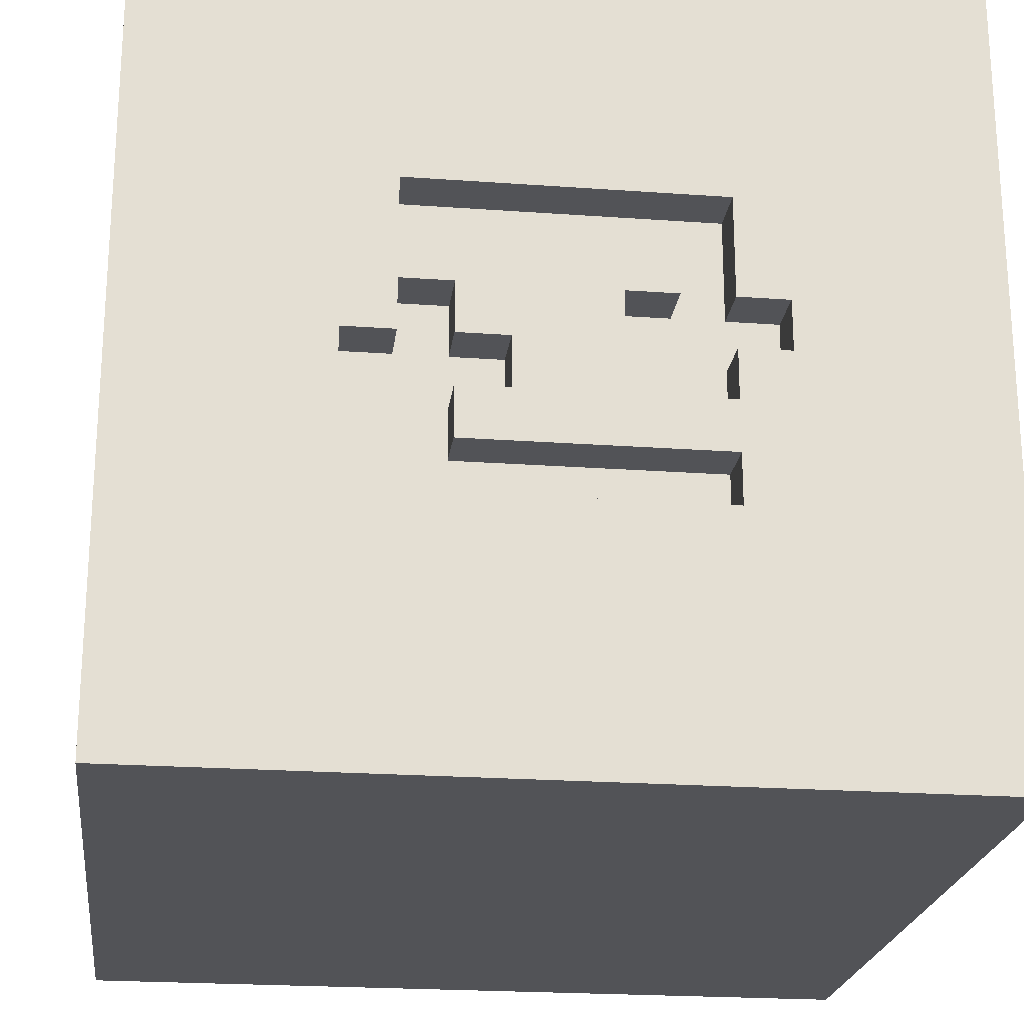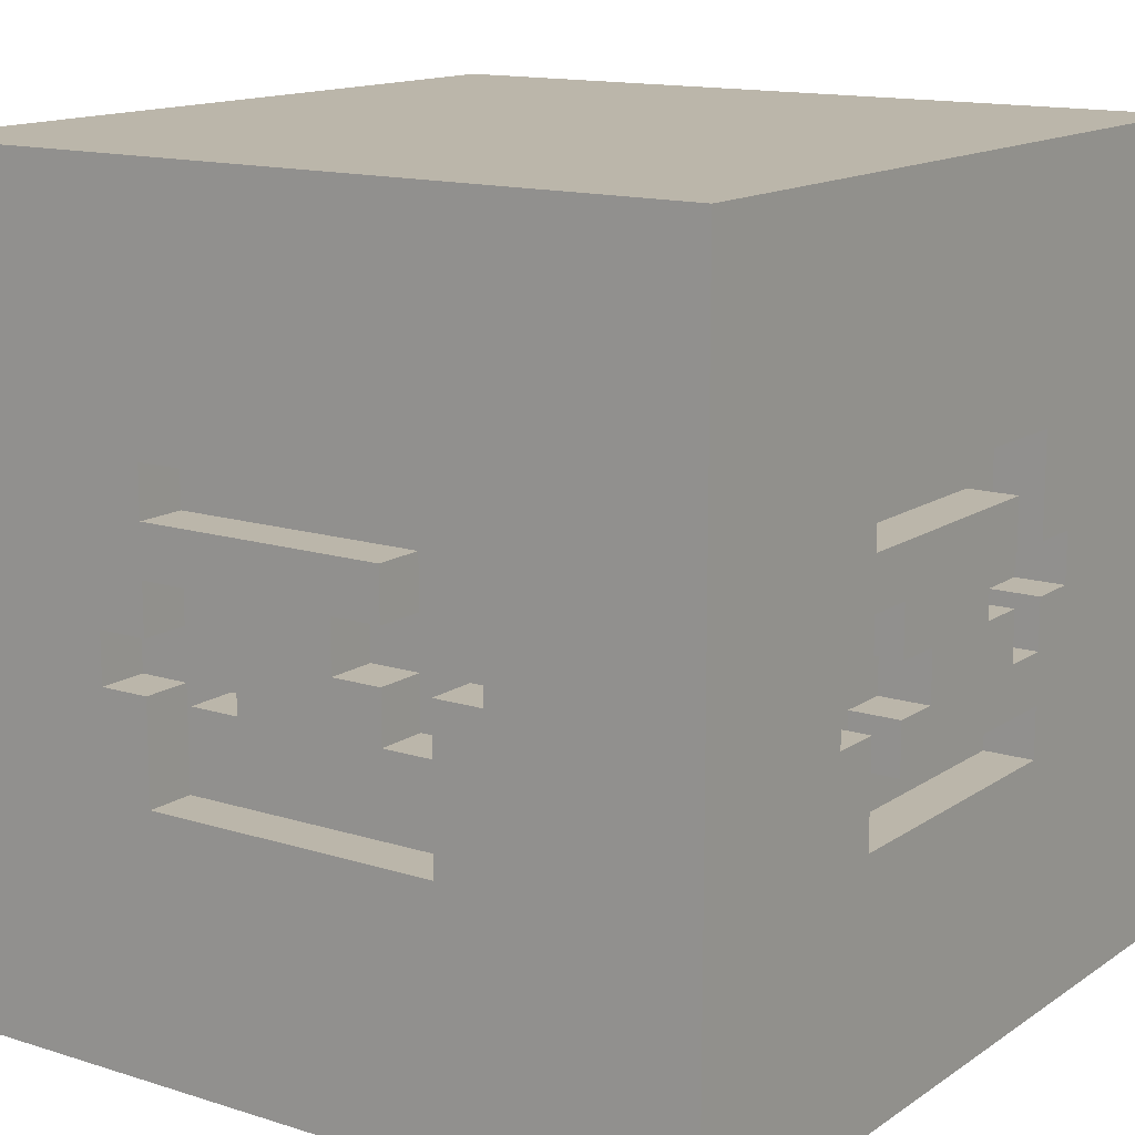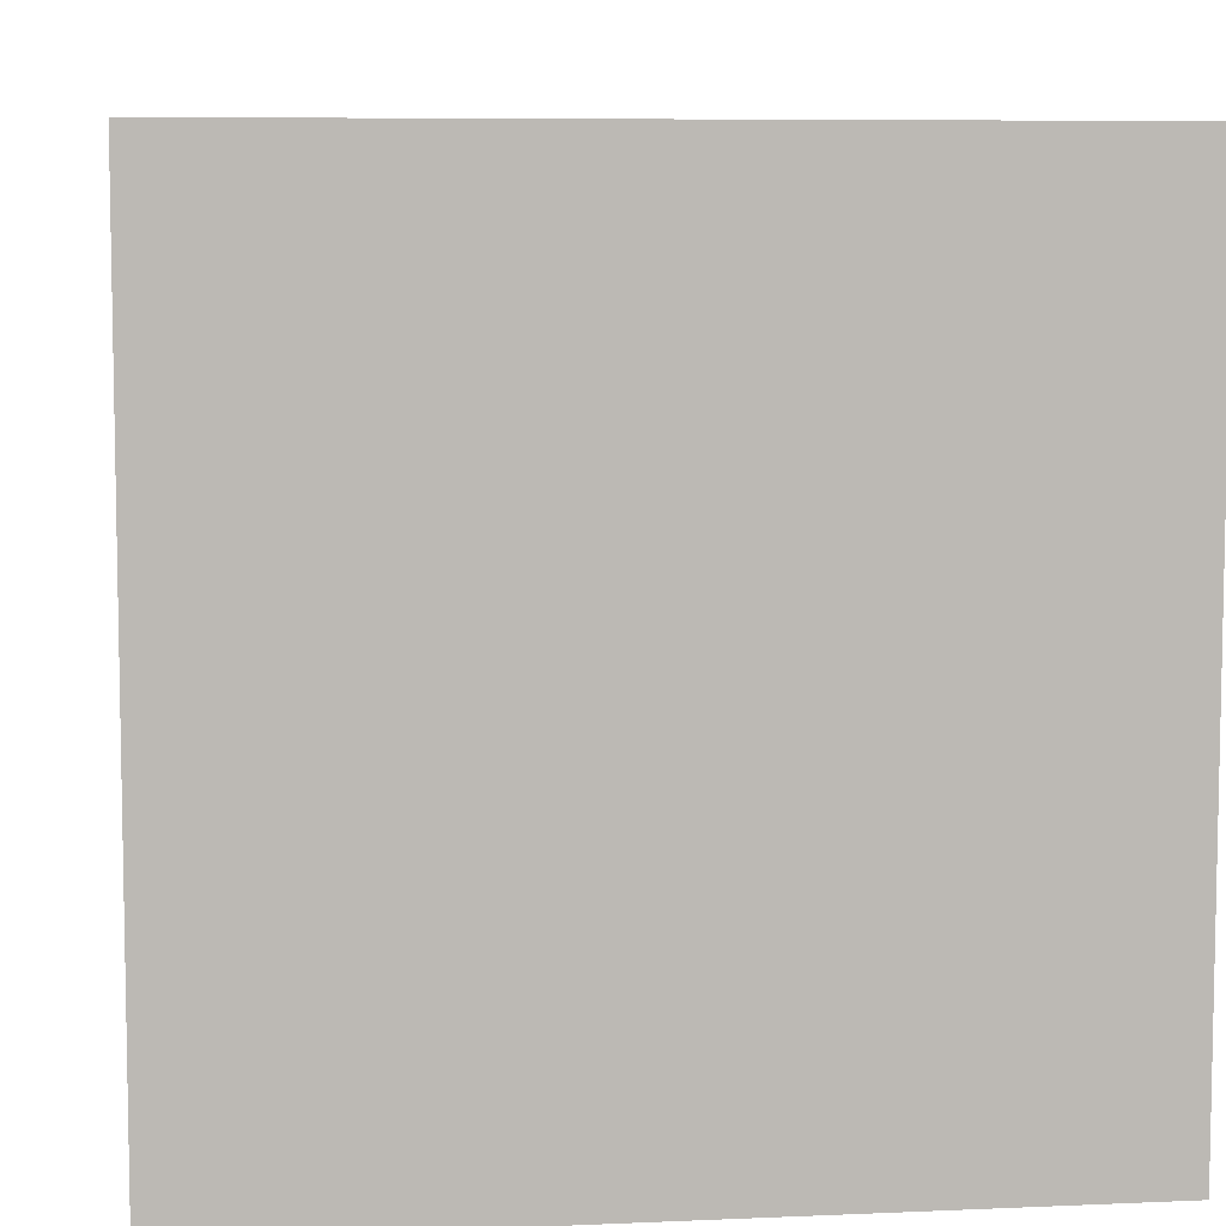
<metadata>
{"format":"obj","ext":"obj","renderer":"f3d","projection":"perspective","resolution":1024,"background":"white","views":[{"elev":-22.4,"azim":82.9,"up":"+Y"},{"elev":14.1,"azim":-55.2,"up":"+Y"},{"elev":7.2,"azim":172.8,"up":"+Z"}]}
</metadata>
<code>
v  0.5 0 0.5
v  0.5 0.3125 0.5
v  0.25 0.3125 0.5
v  0.1875 0.3125 0.5
v  -0.125 0.3125 0.5
v  -0.1875 0.3125 0.5
v  -0.25 0.3125 0.5
v  -0.5 0 0.5
v  -0.5 0.3125 0.5
v  -0.25 0.4375 0.5
v  -0.25 0.5 0.5
v  -0.25 0.6875 0.5
v  -0.5 0.375 0.5
v  -0.5 0.6875 0.5
v  -0.5 0.625 0.5
v  -0.5 0.5625 0.5
v  -0.5 0.5 0.5
v  -0.5 0.4375 0.5
v  -0.1875 0.4375 0.5
v  -0.1875 0.3125 0.4375
v  -0.125 0.3125 0.4375
v  -0.125 0.375 0.4375
v  -0.125 0.4375 0.4375
v  -0.125 0.5 0.4375
v  -0.1875 0.5 0.4375
v  -0.1875 0.4375 0.4375
v  0.1875 0.3125 0.4375
v  0.1875 0.375 0.4375
v  0.25 0.5 0.5
v  0.1875 0.375 0.5
v  0.1875 0.5 0.5
v  0.1875 0.4375 0.5
v  0.5 0.5625 0.5
v  0.5 0.625 0.5
v  0.5 0.6875 0.5
v  0.5 0.5 0.5
v  0.5 0.4375 0.5
v  0.5 0.375 0.5
v  0.25 0.6875 0.5
v  0.25 0.5625 0.5
v  0.125 0.4375 0.5
v  -0.0625 0.4375 0.5
v  -0.125 0.375 0.5
v  -0.125 0.4375 0.5
v  -0.25 0.4375 0.4375
v  -0.25 0.5 0.4375
v  -0.0625 0.4375 0.4375
v  -0.0625 0.5 0.4375
v  0.125 0.5 0.5
v  0.0625 0.5 0.5
v  -0.0625 0.5 0.5
v  0.125 0.4375 0.4375
v  0.1875 0.4375 0.4375
v  0.1875 0.5 0.4375
v  0.125 0.5 0.4375
v  0.1875 0.5625 0.4375
v  0.1875 0.625 0.4375
v  0.125 0.625 0.4375
v  0.125 0.5625 0.4375
v  -0.1875 0.5 0.5
v  -0.1875 0.5625 0.5
v  -0.1875 0.625 0.5
v  -0.1875 0.6875 0.5
v  -0.125 0.5625 0.4375
v  -0.1875 0.5625 0.4375
v  0.0625 0.5625 0.5
v  -0.125 0.5 0.5
v  -0.125 0.5625 0.5
v  0.0625 0.5 0.4375
v  0.0625 0.5625 0.4375
v  0.25 0.5 0.4375
v  0.25 0.5625 0.4375
v  0.125 0.5625 0.5
v  0.125 0.625 0.5
v  0.1875 0.5625 0.5
v  0.1875 0.625 0.5
v  0.1875 0.6875 0.5
v  -0.1875 0.6875 0.4375
v  -0.1875 0.625 0.4375
v  0.1875 0.6875 0.4375
v  0.5 1 0.5
v  -0.5 1 0.5
g Plane001
f 1 2 3
f 1 3 4
f 1 4 5
f 1 5 6
f 1 6 7
f 8 1 7
f 8 7 9
f 10 11 12
f 7 10 12
f 9 7 12
f 13 9 12
f 12 14 15
f 12 15 16
f 12 16 17
f 12 17 18
f 13 12 18
f 7 6 19
f 19 10 7
f 20 21 22
f 20 22 23
f 24 25 26
f 23 24 26
f 20 23 26
f 22 21 27
f 27 28 22
f 4 3 29
f 30 4 29
f 29 31 32
f 30 29 32
f 33 34 35
f 36 33 35
f 37 36 35
f 38 37 35
f 2 38 35
f 3 2 35
f 35 39 40
f 35 40 29
f 3 35 29
f 30 32 41
f 30 41 42
f 43 30 42
f 44 43 42
f 45 26 25
f 25 46 45
f 23 47 48
f 48 24 23
f 41 49 50
f 42 41 50
f 51 42 50
f 52 53 54
f 55 52 54
f 55 54 56
f 57 58 59
f 56 57 59
f 55 56 59
f 11 60 61
f 62 63 12
f 61 62 12
f 11 61 12
f 25 24 64
f 64 65 25
f 51 50 66
f 67 51 66
f 68 67 66
f 69 55 59
f 59 70 69
f 54 71 72
f 72 56 54
f 66 73 74
f 68 66 74
f 61 68 74
f 62 61 74
f 75 40 39
f 76 75 39
f 76 39 77
f 78 79 58
f 58 57 80
f 78 58 80
f 35 81 82
f 39 35 82
f 77 39 82
f 63 77 82
f 12 63 82
f 14 12 82
f 6 5 21
f 21 20 6
f 5 4 27
f 27 21 5
f 4 30 28
f 28 27 4
f 30 43 22
f 22 28 30
f 43 44 23
f 23 22 43
f 44 42 47
f 47 23 44
f 42 51 48
f 48 47 42
f 51 67 24
f 24 48 51
f 67 68 64
f 64 24 67
f 68 61 65
f 65 64 68
f 61 60 25
f 25 65 61
f 60 11 46
f 46 25 60
f 11 10 45
f 45 46 11
f 10 19 26
f 26 45 10
f 19 6 20
f 20 26 19
f 41 32 53
f 53 52 41
f 32 31 54
f 54 53 32
f 31 29 71
f 71 54 31
f 29 40 72
f 72 71 29
f 40 75 56
f 56 72 40
f 75 76 57
f 57 56 75
f 76 77 80
f 80 57 76
f 77 63 78
f 78 80 77
f 63 62 79
f 79 78 63
f 62 74 58
f 58 79 62
f 74 73 59
f 59 58 74
f 73 66 70
f 70 59 73
f 66 50 69
f 69 70 66
f 50 49 55
f 55 69 50
f 49 41 52
f 52 55 49
v  0.5 0 -0.5
v  0.5 0.3125 -0.5
v  0.5 0.3125 -0.25
v  0.5 0.3125 -0.1875
v  0.5 0.3125 0.125
v  0.5 0.3125 0.1875
v  0.5 0.3125 0.25
v  0.5 0 0.5
v  0.5 0.3125 0.5
v  0.5 0.4375 0.25
v  0.5 0.5 0.25
v  0.5 0.6875 0.25
v  0.5 0.375 0.5
v  0.5 0.6875 0.5
v  0.5 0.625 0.5
v  0.5 0.5625 0.5
v  0.5 0.5 0.5
v  0.5 0.4375 0.5
v  0.5 0.4375 0.1875
v  0.4375 0.3125 0.1875
v  0.4375 0.3125 0.125
v  0.4375 0.375 0.125
v  0.4375 0.4375 0.125
v  0.4375 0.5 0.125
v  0.4375 0.5 0.1875
v  0.4375 0.4375 0.1875
v  0.4375 0.3125 -0.1875
v  0.4375 0.375 -0.1875
v  0.5 0.5 -0.25
v  0.5 0.375 -0.1875
v  0.5 0.5 -0.1875
v  0.5 0.4375 -0.1875
v  0.5 0.5625 -0.5
v  0.5 0.625 -0.5
v  0.5 0.6875 -0.5
v  0.5 0.5 -0.5
v  0.5 0.4375 -0.5
v  0.5 0.375 -0.5
v  0.5 0.6875 -0.25
v  0.5 0.5625 -0.25
v  0.5 0.4375 -0.125
v  0.5 0.4375 0.0625
v  0.5 0.375 0.125
v  0.5 0.4375 0.125
v  0.4375 0.4375 0.25
v  0.4375 0.5 0.25
v  0.4375 0.4375 0.0625
v  0.4375 0.5 0.0625
v  0.5 0.5 -0.125
v  0.5 0.5 -0.0625
v  0.5 0.5 0.0625
v  0.4375 0.4375 -0.125
v  0.4375 0.4375 -0.1875
v  0.4375 0.5 -0.1875
v  0.4375 0.5 -0.125
v  0.4375 0.5625 -0.1875
v  0.4375 0.625 -0.1875
v  0.4375 0.625 -0.125
v  0.4375 0.5625 -0.125
v  0.5 0.5 0.1875
v  0.5 0.5625 0.1875
v  0.5 0.625 0.1875
v  0.5 0.6875 0.1875
v  0.4375 0.5625 0.125
v  0.4375 0.5625 0.1875
v  0.5 0.5625 -0.0625
v  0.5 0.5 0.125
v  0.5 0.5625 0.125
v  0.4375 0.5 -0.0625
v  0.4375 0.5625 -0.0625
v  0.4375 0.5 -0.25
v  0.4375 0.5625 -0.25
v  0.5 0.5625 -0.125
v  0.5 0.625 -0.125
v  0.5 0.5625 -0.1875
v  0.5 0.625 -0.1875
v  0.5 0.6875 -0.1875
v  0.4375 0.6875 0.1875
v  0.4375 0.625 0.1875
v  0.4375 0.6875 -0.1875
v  0.5 1 -0.5
v  0.5 1 0.5
g Plane002
f 83 84 85
f 83 85 86
f 83 86 87
f 83 87 88
f 83 88 89
f 90 83 89
f 90 89 91
f 92 93 94
f 89 92 94
f 91 89 94
f 95 91 94
f 94 96 97
f 94 97 98
f 94 98 99
f 94 99 100
f 95 94 100
f 89 88 101
f 101 92 89
f 102 103 104
f 102 104 105
f 106 107 108
f 105 106 108
f 102 105 108
f 104 103 109
f 109 110 104
f 86 85 111
f 112 86 111
f 111 113 114
f 112 111 114
f 115 116 117
f 118 115 117
f 119 118 117
f 120 119 117
f 84 120 117
f 85 84 117
f 117 121 122
f 117 122 111
f 85 117 111
f 112 114 123
f 112 123 124
f 125 112 124
f 126 125 124
f 127 108 107
f 107 128 127
f 105 129 130
f 130 106 105
f 123 131 132
f 124 123 132
f 133 124 132
f 134 135 136
f 137 134 136
f 137 136 138
f 139 140 141
f 138 139 141
f 137 138 141
f 93 142 143
f 144 145 94
f 143 144 94
f 93 143 94
f 107 106 146
f 146 147 107
f 133 132 148
f 149 133 148
f 150 149 148
f 151 137 141
f 141 152 151
f 136 153 154
f 154 138 136
f 148 155 156
f 150 148 156
f 143 150 156
f 144 143 156
f 157 122 121
f 158 157 121
f 158 121 159
f 160 161 140
f 140 139 162
f 160 140 162
f 117 163 164
f 121 117 164
f 159 121 164
f 145 159 164
f 94 145 164
f 96 94 164
f 88 87 103
f 103 102 88
f 87 86 109
f 109 103 87
f 86 112 110
f 110 109 86
f 112 125 104
f 104 110 112
f 125 126 105
f 105 104 125
f 126 124 129
f 129 105 126
f 124 133 130
f 130 129 124
f 133 149 106
f 106 130 133
f 149 150 146
f 146 106 149
f 150 143 147
f 147 146 150
f 143 142 107
f 107 147 143
f 142 93 128
f 128 107 142
f 93 92 127
f 127 128 93
f 92 101 108
f 108 127 92
f 101 88 102
f 102 108 101
f 123 114 135
f 135 134 123
f 114 113 136
f 136 135 114
f 113 111 153
f 153 136 113
f 111 122 154
f 154 153 111
f 122 157 138
f 138 154 122
f 157 158 139
f 139 138 157
f 158 159 162
f 162 139 158
f 159 145 160
f 160 162 159
f 145 144 161
f 161 160 145
f 144 156 140
f 140 161 144
f 156 155 141
f 141 140 156
f 155 148 152
f 152 141 155
f 148 132 151
f 151 152 148
f 132 131 137
f 137 151 132
f 131 123 134
f 134 137 131
v  -0.5 0 0.5
v  -0.5 0.3125 0.5
v  -0.5 0.3125 0.25
v  -0.5 0.3125 0.1875
v  -0.5 0.3125 -0.125
v  -0.5 0.3125 -0.1875
v  -0.5 0.3125 -0.25
v  -0.5 0 -0.5
v  -0.5 0.3125 -0.5
v  -0.5 0.4375 -0.25
v  -0.5 0.5 -0.25
v  -0.5 0.6875 -0.25
v  -0.5 0.375 -0.5
v  -0.5 0.6875 -0.5
v  -0.5 0.625 -0.5
v  -0.5 0.5625 -0.5
v  -0.5 0.5 -0.5
v  -0.5 0.4375 -0.5
v  -0.5 0.4375 -0.1875
v  -0.4375 0.3125 -0.1875
v  -0.4375 0.3125 -0.125
v  -0.4375 0.375 -0.125
v  -0.4375 0.4375 -0.125
v  -0.4375 0.5 -0.125
v  -0.4375 0.5 -0.1875
v  -0.4375 0.4375 -0.1875
v  -0.4375 0.3125 0.1875
v  -0.4375 0.375 0.1875
v  -0.5 0.5 0.25
v  -0.5 0.375 0.1875
v  -0.5 0.5 0.1875
v  -0.5 0.4375 0.1875
v  -0.5 0.5625 0.5
v  -0.5 0.625 0.5
v  -0.5 0.6875 0.5
v  -0.5 0.5 0.5
v  -0.5 0.4375 0.5
v  -0.5 0.375 0.5
v  -0.5 0.6875 0.25
v  -0.5 0.5625 0.25
v  -0.5 0.4375 0.125
v  -0.5 0.4375 -0.0625
v  -0.5 0.375 -0.125
v  -0.5 0.4375 -0.125
v  -0.4375 0.4375 -0.25
v  -0.4375 0.5 -0.25
v  -0.4375 0.4375 -0.0625
v  -0.4375 0.5 -0.0625
v  -0.5 0.5 0.125
v  -0.5 0.5 0.0625
v  -0.5 0.5 -0.0625
v  -0.4375 0.4375 0.125
v  -0.4375 0.4375 0.1875
v  -0.4375 0.5 0.1875
v  -0.4375 0.5 0.125
v  -0.4375 0.5625 0.1875
v  -0.4375 0.625 0.1875
v  -0.4375 0.625 0.125
v  -0.4375 0.5625 0.125
v  -0.5 0.5 -0.1875
v  -0.5 0.5625 -0.1875
v  -0.5 0.625 -0.1875
v  -0.5 0.6875 -0.1875
v  -0.4375 0.5625 -0.125
v  -0.4375 0.5625 -0.1875
v  -0.5 0.5625 0.0625
v  -0.5 0.5 -0.125
v  -0.5 0.5625 -0.125
v  -0.4375 0.5 0.0625
v  -0.4375 0.5625 0.0625
v  -0.4375 0.5 0.25
v  -0.4375 0.5625 0.25
v  -0.5 0.5625 0.125
v  -0.5 0.625 0.125
v  -0.5 0.5625 0.1875
v  -0.5 0.625 0.1875
v  -0.5 0.6875 0.1875
v  -0.4375 0.6875 -0.1875
v  -0.4375 0.625 -0.1875
v  -0.4375 0.6875 0.1875
v  -0.5 1 0.5
v  -0.5 1 -0.5
g Plane003
f 165 166 167
f 165 167 168
f 165 168 169
f 165 169 170
f 165 170 171
f 172 165 171
f 172 171 173
f 174 175 176
f 171 174 176
f 173 171 176
f 177 173 176
f 176 178 179
f 176 179 180
f 176 180 181
f 176 181 182
f 177 176 182
f 171 170 183
f 183 174 171
f 184 185 186
f 184 186 187
f 188 189 190
f 187 188 190
f 184 187 190
f 186 185 191
f 191 192 186
f 168 167 193
f 194 168 193
f 193 195 196
f 194 193 196
f 197 198 199
f 200 197 199
f 201 200 199
f 202 201 199
f 166 202 199
f 167 166 199
f 199 203 204
f 199 204 193
f 167 199 193
f 194 196 205
f 194 205 206
f 207 194 206
f 208 207 206
f 209 190 189
f 189 210 209
f 187 211 212
f 212 188 187
f 205 213 214
f 206 205 214
f 215 206 214
f 216 217 218
f 219 216 218
f 219 218 220
f 221 222 223
f 220 221 223
f 219 220 223
f 175 224 225
f 226 227 176
f 225 226 176
f 175 225 176
f 189 188 228
f 228 229 189
f 215 214 230
f 231 215 230
f 232 231 230
f 233 219 223
f 223 234 233
f 218 235 236
f 236 220 218
f 230 237 238
f 232 230 238
f 225 232 238
f 226 225 238
f 239 204 203
f 240 239 203
f 240 203 241
f 242 243 222
f 222 221 244
f 242 222 244
f 199 245 246
f 203 199 246
f 241 203 246
f 227 241 246
f 176 227 246
f 178 176 246
f 170 169 185
f 185 184 170
f 169 168 191
f 191 185 169
f 168 194 192
f 192 191 168
f 194 207 186
f 186 192 194
f 207 208 187
f 187 186 207
f 208 206 211
f 211 187 208
f 206 215 212
f 212 211 206
f 215 231 188
f 188 212 215
f 231 232 228
f 228 188 231
f 232 225 229
f 229 228 232
f 225 224 189
f 189 229 225
f 224 175 210
f 210 189 224
f 175 174 209
f 209 210 175
f 174 183 190
f 190 209 174
f 183 170 184
f 184 190 183
f 205 196 217
f 217 216 205
f 196 195 218
f 218 217 196
f 195 193 235
f 235 218 195
f 193 204 236
f 236 235 193
f 204 239 220
f 220 236 204
f 239 240 221
f 221 220 239
f 240 241 244
f 244 221 240
f 241 227 242
f 242 244 241
f 227 226 243
f 243 242 227
f 226 238 222
f 222 243 226
f 238 237 223
f 223 222 238
f 237 230 234
f 234 223 237
f 230 214 233
f 233 234 230
f 214 213 219
f 219 233 214
f 213 205 216
f 216 219 213
v  -0.5 0 -0.5
v  -0.5 0.3125 -0.5
v  -0.25 0.3125 -0.5
v  -0.1875 0.3125 -0.5
v  0.125 0.3125 -0.5
v  0.1875 0.3125 -0.5
v  0.25 0.3125 -0.5
v  0.5 0 -0.5
v  0.5 0.3125 -0.5
v  0.25 0.4375 -0.5
v  0.25 0.5 -0.5
v  0.25 0.6875 -0.5
v  0.5 0.375 -0.5
v  0.5 0.6875 -0.5
v  0.5 0.625 -0.5
v  0.5 0.5625 -0.5
v  0.5 0.5 -0.5
v  0.5 0.4375 -0.5
v  0.1875 0.4375 -0.5
v  0.1875 0.3125 -0.4375
v  0.125 0.3125 -0.4375
v  0.125 0.375 -0.4375
v  0.125 0.4375 -0.4375
v  0.125 0.5 -0.4375
v  0.1875 0.5 -0.4375
v  0.1875 0.4375 -0.4375
v  -0.1875 0.3125 -0.4375
v  -0.1875 0.375 -0.4375
v  -0.25 0.5 -0.5
v  -0.1875 0.375 -0.5
v  -0.1875 0.5 -0.5
v  -0.1875 0.4375 -0.5
v  -0.5 0.5625 -0.5
v  -0.5 0.625 -0.5
v  -0.5 0.6875 -0.5
v  -0.5 0.5 -0.5
v  -0.5 0.4375 -0.5
v  -0.5 0.375 -0.5
v  -0.25 0.6875 -0.5
v  -0.25 0.5625 -0.5
v  -0.125 0.4375 -0.5
v  0.0625 0.4375 -0.5
v  0.125 0.375 -0.5
v  0.125 0.4375 -0.5
v  0.25 0.4375 -0.4375
v  0.25 0.5 -0.4375
v  0.0625 0.4375 -0.4375
v  0.0625 0.5 -0.4375
v  -0.125 0.5 -0.5
v  -0.0625 0.5 -0.5
v  0.0625 0.5 -0.5
v  -0.125 0.4375 -0.4375
v  -0.1875 0.4375 -0.4375
v  -0.1875 0.5 -0.4375
v  -0.125 0.5 -0.4375
v  -0.1875 0.5625 -0.4375
v  -0.1875 0.625 -0.4375
v  -0.125 0.625 -0.4375
v  -0.125 0.5625 -0.4375
v  0.1875 0.5 -0.5
v  0.1875 0.5625 -0.5
v  0.1875 0.625 -0.5
v  0.1875 0.6875 -0.5
v  0.125 0.5625 -0.4375
v  0.1875 0.5625 -0.4375
v  -0.0625 0.5625 -0.5
v  0.125 0.5 -0.5
v  0.125 0.5625 -0.5
v  -0.0625 0.5 -0.4375
v  -0.0625 0.5625 -0.4375
v  -0.25 0.5 -0.4375
v  -0.25 0.5625 -0.4375
v  -0.125 0.5625 -0.5
v  -0.125 0.625 -0.5
v  -0.1875 0.5625 -0.5
v  -0.1875 0.625 -0.5
v  -0.1875 0.6875 -0.5
v  0.1875 0.6875 -0.4375
v  0.1875 0.625 -0.4375
v  -0.1875 0.6875 -0.4375
v  -0.5 1 -0.5
v  0.5 1 -0.5
g Plane004
f 247 248 249
f 247 249 250
f 247 250 251
f 247 251 252
f 247 252 253
f 254 247 253
f 254 253 255
f 256 257 258
f 253 256 258
f 255 253 258
f 259 255 258
f 258 260 261
f 258 261 262
f 258 262 263
f 258 263 264
f 259 258 264
f 253 252 265
f 265 256 253
f 266 267 268
f 266 268 269
f 270 271 272
f 269 270 272
f 266 269 272
f 268 267 273
f 273 274 268
f 250 249 275
f 276 250 275
f 275 277 278
f 276 275 278
f 279 280 281
f 282 279 281
f 283 282 281
f 284 283 281
f 248 284 281
f 249 248 281
f 281 285 286
f 281 286 275
f 249 281 275
f 276 278 287
f 276 287 288
f 289 276 288
f 290 289 288
f 291 272 271
f 271 292 291
f 269 293 294
f 294 270 269
f 287 295 296
f 288 287 296
f 297 288 296
f 298 299 300
f 301 298 300
f 301 300 302
f 303 304 305
f 302 303 305
f 301 302 305
f 257 306 307
f 308 309 258
f 307 308 258
f 257 307 258
f 271 270 310
f 310 311 271
f 297 296 312
f 313 297 312
f 314 313 312
f 315 301 305
f 305 316 315
f 300 317 318
f 318 302 300
f 312 319 320
f 314 312 320
f 307 314 320
f 308 307 320
f 321 286 285
f 322 321 285
f 322 285 323
f 324 325 304
f 304 303 326
f 324 304 326
f 281 327 328
f 285 281 328
f 323 285 328
f 309 323 328
f 258 309 328
f 260 258 328
f 252 251 267
f 267 266 252
f 251 250 273
f 273 267 251
f 250 276 274
f 274 273 250
f 276 289 268
f 268 274 276
f 289 290 269
f 269 268 289
f 290 288 293
f 293 269 290
f 288 297 294
f 294 293 288
f 297 313 270
f 270 294 297
f 313 314 310
f 310 270 313
f 314 307 311
f 311 310 314
f 307 306 271
f 271 311 307
f 306 257 292
f 292 271 306
f 257 256 291
f 291 292 257
f 256 265 272
f 272 291 256
f 265 252 266
f 266 272 265
f 287 278 299
f 299 298 287
f 278 277 300
f 300 299 278
f 277 275 317
f 317 300 277
f 275 286 318
f 318 317 275
f 286 321 302
f 302 318 286
f 321 322 303
f 303 302 321
f 322 323 326
f 326 303 322
f 323 309 324
f 324 326 323
f 309 308 325
f 325 324 309
f 308 320 304
f 304 325 308
f 320 319 305
f 305 304 320
f 319 312 316
f 316 305 319
f 312 296 315
f 315 316 312
f 296 295 301
f 301 315 296
f 295 287 298
f 298 301 295
v  -0.5 0 -0.5
v  -0.5 0 0.5
v  0.5 0 -0.5
v  0.5 0 0.5
g Plane005
f 329 330 331
f 332 331 330
v  -0.5 1 -0.5
v  -0.5 1 0.5
v  0.5 1 -0.5
v  0.5 1 0.5
g Plane006
f 333 334 335
f 336 335 334

</code>
